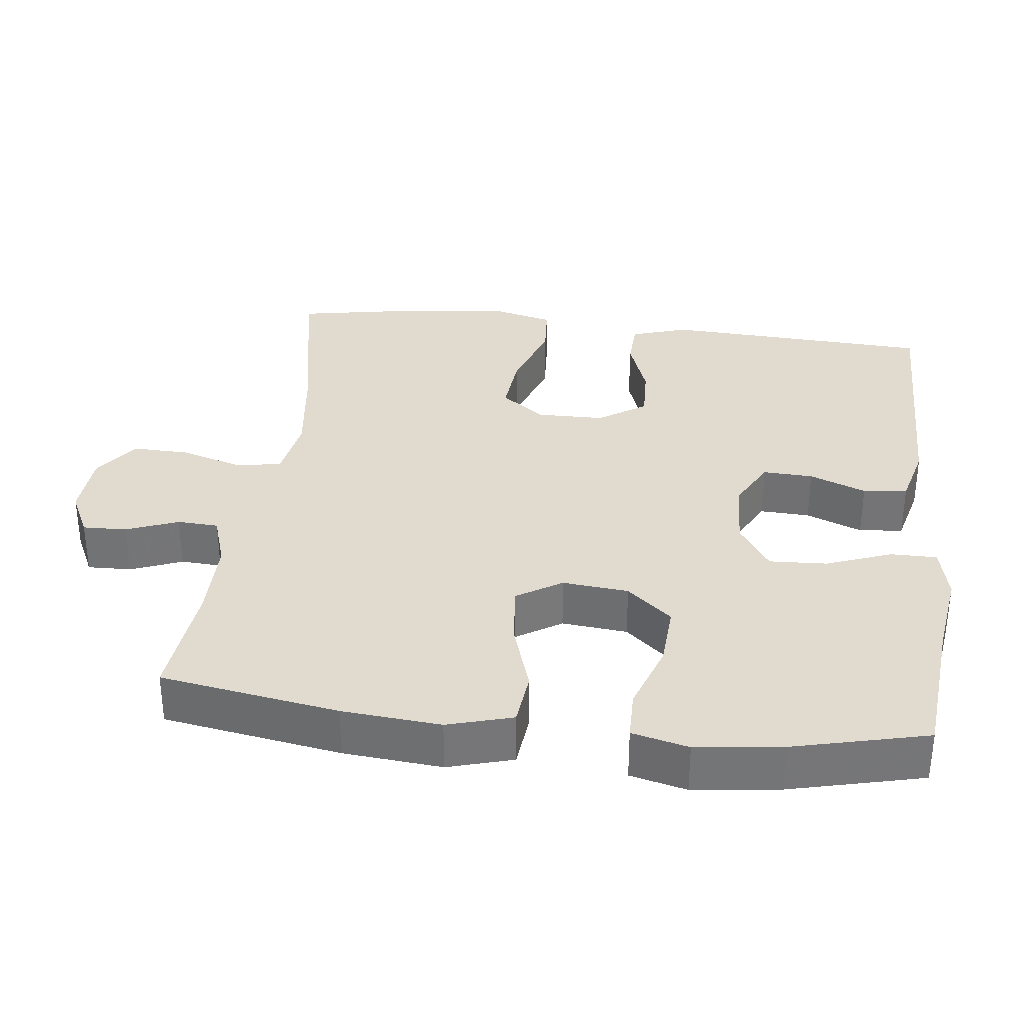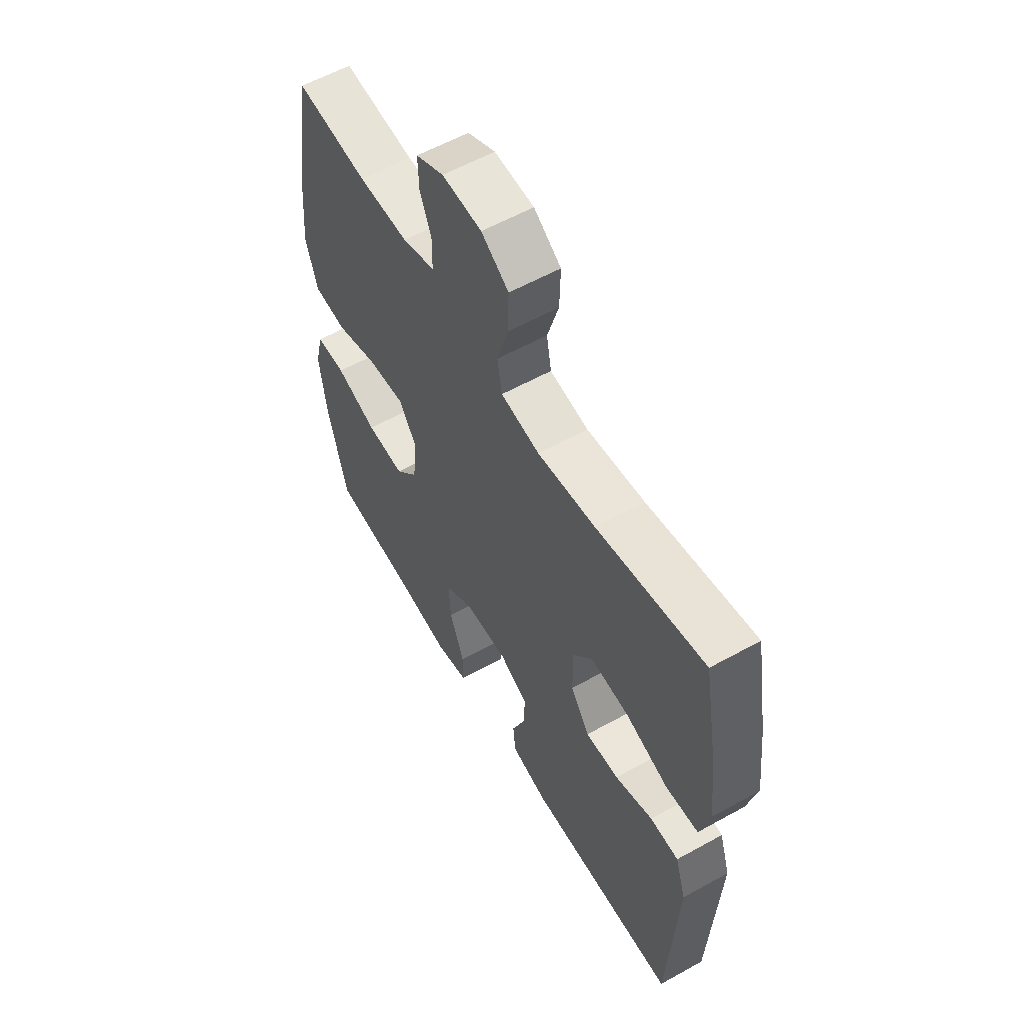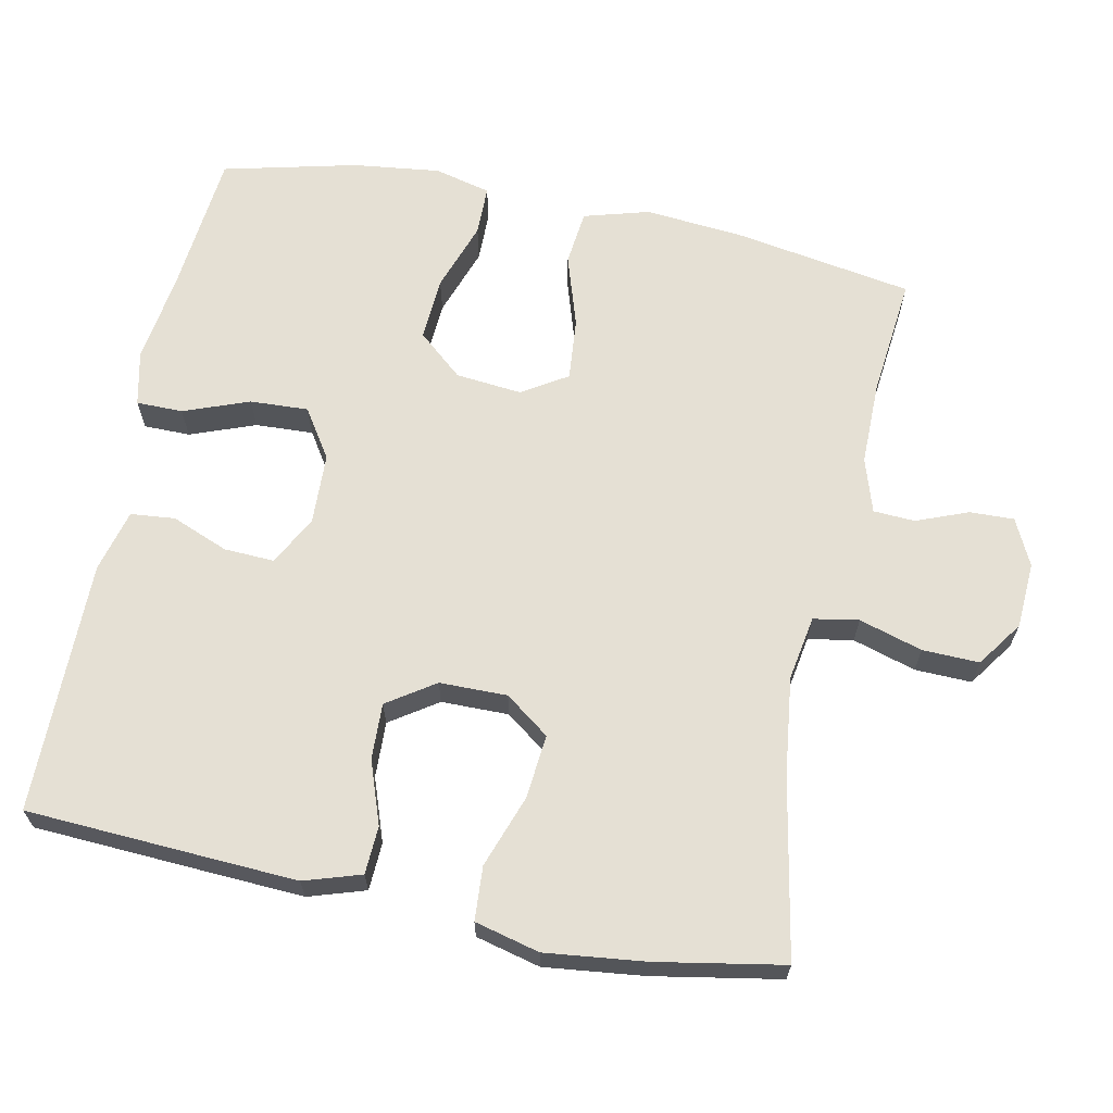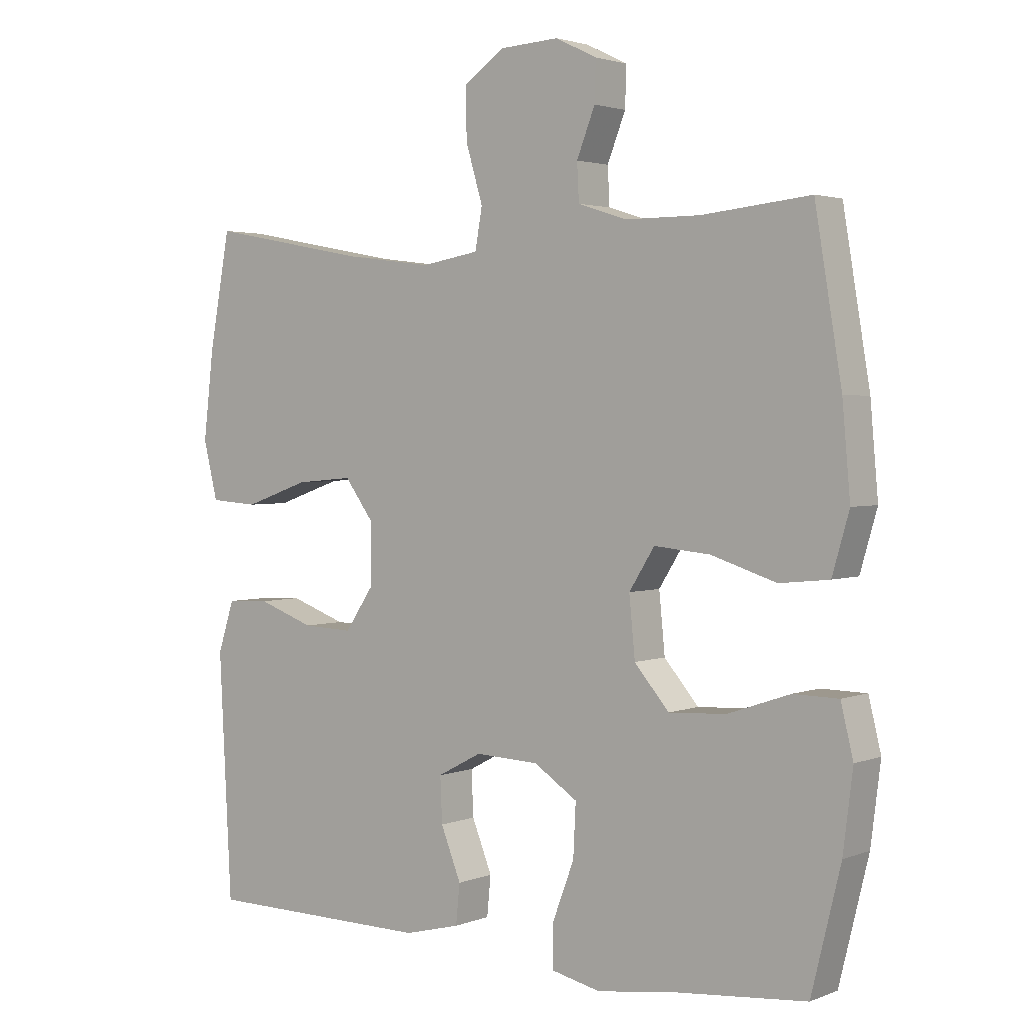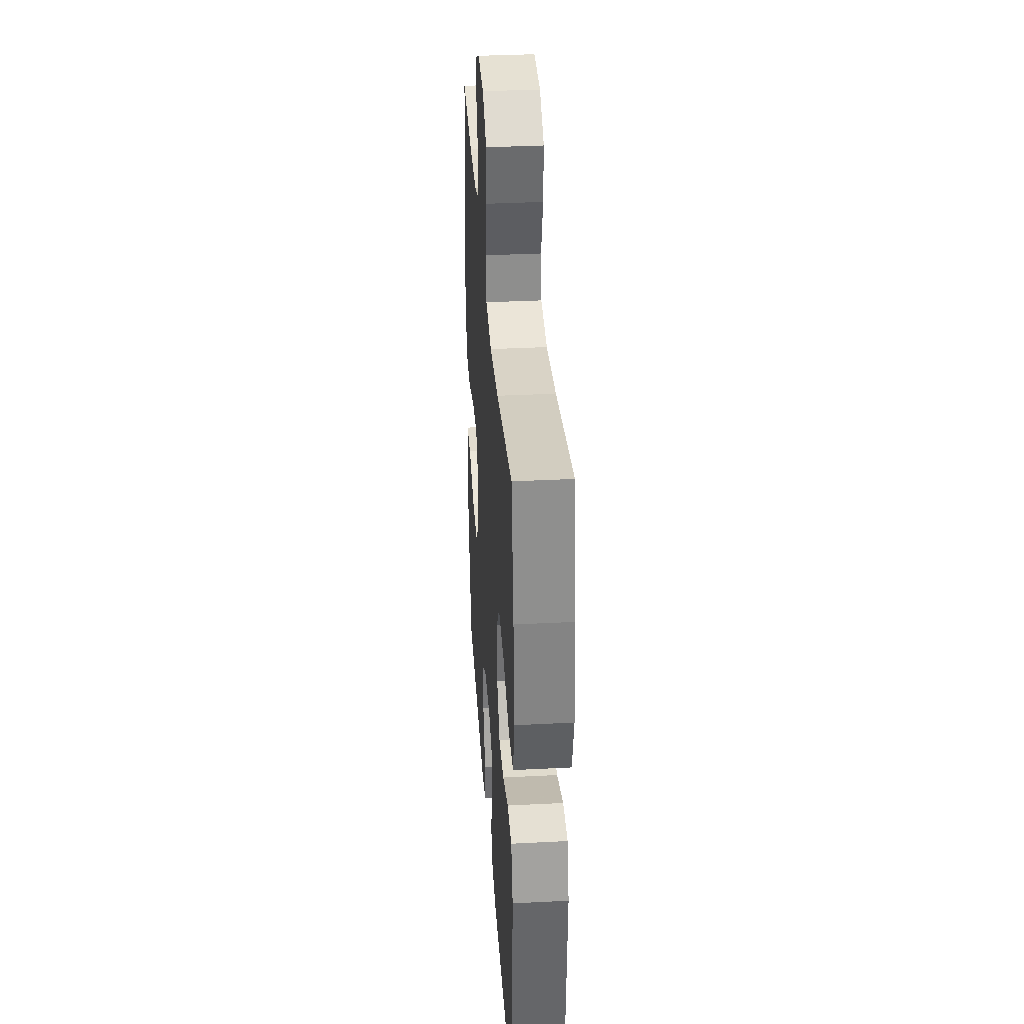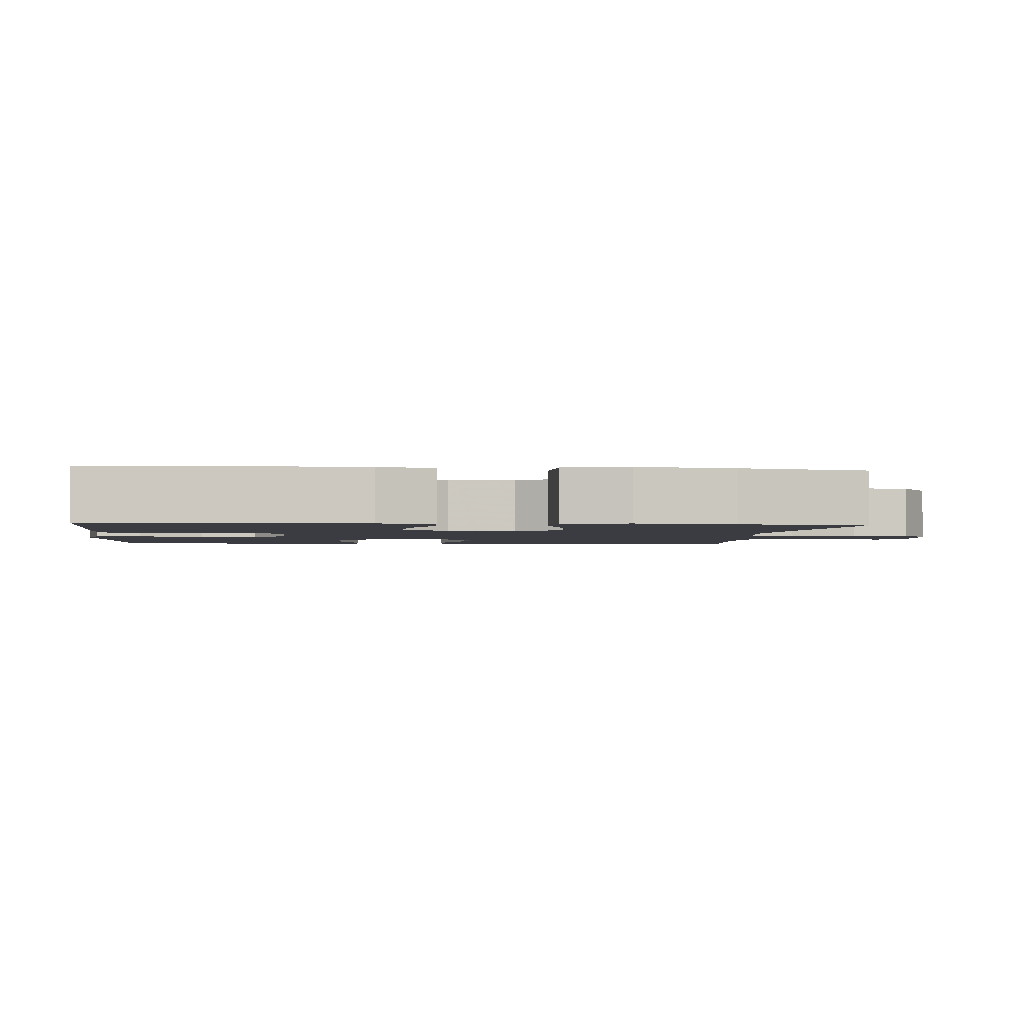
<metadata>
{"format":"obj","ext":"obj","renderer":"f3d","projection":"perspective","resolution":1024,"background":"white","views":[{"elev":33.6,"azim":96.8,"up":"+Y"},{"elev":58.3,"azim":-119.9,"up":"+Z"},{"elev":65.4,"azim":-78.3,"up":"+Y"},{"elev":2.6,"azim":37.5,"up":"+Z"},{"elev":35.6,"azim":-93.9,"up":"+Z"},{"elev":-2.2,"azim":-95.8,"up":"+Y"}]}
</metadata>
<code>
v 0.5 0.07 0.5
v 0.541 0.07 0.254
v 0.553 0.07 0.118
v 0.527 0.07 0.028
v 0.451 0.07 0.02
v 0.351 0.07 0.052
v 0.265 0.07 0.06
v 0.226 0.07 -0.002
v 0.235 0.07 -0.093
v 0.288 0.07 -0.155
v 0.376 0.07 -0.15
v 0.472 0.07 -0.117
v 0.541 0.07 -0.118
v 0.56 0.07 -0.196
v 0.545 0.07 -0.316
v 0.5 0.07 -0.5
v 0.298 0.07 -0.519
v 0.178 0.07 -0.536
v 0.102 0.07 -0.519
v 0.102 0.07 -0.455
v 0.136 0.07 -0.365
v 0.14 0.07 -0.285
v 0.073 0.07 -0.241
v -0.025 0.07 -0.237
v -0.093 0.07 -0.273
v -0.09 0.07 -0.342
v -0.059 0.07 -0.42
v -0.065 0.07 -0.481
v -0.151 0.07 -0.503
v -0.5 0.07 -0.5
v -0.513 0.07 -0.248
v -0.519 0.07 -0.128
v -0.494 0.07 -0.05
v -0.428 0.07 -0.047
v -0.341 0.07 -0.078
v -0.264 0.07 -0.081
v -0.22 0.07 -0.016
v -0.219 0.07 0.077
v -0.264 0.07 0.138
v -0.352 0.07 0.13
v -0.452 0.07 0.095
v -0.526 0.07 0.1
v -0.548 0.07 0.189
v -0.532 0.07 0.325
v -0.5 0.07 0.5
v -0.253 0.07 0.453
v -0.119 0.07 0.436
v -0.03 0.07 0.451
v -0.019 0.07 0.513
v -0.045 0.07 0.6
v -0.047 0.07 0.678
v 0.016 0.07 0.722
v 0.107 0.07 0.727
v 0.171 0.07 0.696
v 0.169 0.07 0.635
v 0.141 0.07 0.564
v 0.144 0.07 0.507
v 0.219 0.07 0.483
v 0.334 0.07 0.483
v 0.5 0 0.5
v 0.541 0 0.254
v 0.553 0 0.118
v 0.527 0 0.028
v 0.451 0 0.02
v 0.351 0 0.052
v 0.265 0 0.06
v 0.226 0 -0.002
v 0.235 0 -0.093
v 0.288 0 -0.155
v 0.376 0 -0.15
v 0.472 0 -0.117
v 0.541 0 -0.118
v 0.56 0 -0.196
v 0.545 0 -0.316
v 0.5 0 -0.5
v 0.298 0 -0.519
v 0.178 0 -0.536
v 0.102 0 -0.519
v 0.102 0 -0.455
v 0.136 0 -0.365
v 0.14 0 -0.285
v 0.073 0 -0.241
v -0.025 0 -0.237
v -0.093 0 -0.273
v -0.09 0 -0.342
v -0.059 0 -0.42
v -0.065 0 -0.481
v -0.151 0 -0.503
v -0.5 0 -0.5
v -0.513 0 -0.248
v -0.519 0 -0.128
v -0.494 0 -0.05
v -0.428 0 -0.047
v -0.341 0 -0.078
v -0.264 0 -0.081
v -0.22 0 -0.016
v -0.219 0 0.077
v -0.264 0 0.138
v -0.352 0 0.13
v -0.452 0 0.095
v -0.526 0 0.1
v -0.548 0 0.189
v -0.532 0 0.325
v -0.5 0 0.5
v -0.253 0 0.453
v -0.119 0 0.436
v -0.03 0 0.451
v -0.019 0 0.513
v -0.045 0 0.6
v -0.047 0 0.678
v 0.016 0 0.722
v 0.107 0 0.727
v 0.171 0 0.696
v 0.169 0 0.635
v 0.141 0 0.564
v 0.144 0 0.507
v 0.219 0 0.483
v 0.334 0 0.483
f 54 55 56
f 53 54 56
f 52 53 56
f 51 52 56
f 50 51 56
f 49 50 56
f 48 49 56 57
f 44 45 46
f 43 44 46
f 42 43 46
f 41 42 46
f 40 41 46
f 39 40 46 47
f 38 39 47 48
f 33 34 35
f 32 33 35
f 31 32 35
f 30 31 35
f 29 30 35
f 28 29 35
f 27 28 35
f 26 27 35
f 25 26 35 36
f 24 25 36 37
f 19 20 21
f 18 19 21
f 17 18 21
f 17 21 22
f 16 17 22
f 15 16 22
f 14 15 22
f 13 14 22
f 12 13 22
f 11 12 22
f 10 11 22 23
f 4 5 6
f 3 4 6
f 2 3 6
f 1 2 6
f 59 1 6
f 58 59 6 7
f 58 7 8
f 57 58 8
f 48 57 8
f 24 37 38
f 23 24 38
f 10 23 38
f 9 10 38
f 8 9 38 48
f 115 114 113
f 115 113 112
f 115 112 111
f 115 111 110
f 115 110 109
f 115 109 108
f 116 115 108 107
f 105 104 103
f 105 103 102
f 105 102 101
f 105 101 100
f 105 100 99
f 106 105 99 98
f 107 106 98 97
f 94 93 92
f 94 92 91
f 94 91 90
f 94 90 89
f 94 89 88
f 94 88 87
f 94 87 86
f 94 86 85
f 95 94 85 84
f 96 95 84 83
f 80 79 78
f 80 78 77
f 80 77 76
f 81 80 76
f 81 76 75
f 81 75 74
f 81 74 73
f 81 73 72
f 81 72 71
f 81 71 70
f 82 81 70 69
f 65 64 63
f 65 63 62
f 65 62 61
f 65 61 60
f 65 60 118
f 66 65 118 117
f 67 66 117
f 67 117 116
f 67 116 107
f 97 96 83
f 97 83 82
f 97 82 69
f 97 69 68
f 107 97 68 67
f 1 60 61 2
f 2 61 62 3
f 3 62 63 4
f 4 63 64 5
f 5 64 65 6
f 6 65 66 7
f 7 66 67 8
f 8 67 68 9
f 9 68 69 10
f 10 69 70 11
f 11 70 71 12
f 12 71 72 13
f 13 72 73 14
f 14 73 74 15
f 15 74 75 16
f 16 75 76 17
f 17 76 77 18
f 18 77 78 19
f 19 78 79 20
f 20 79 80 21
f 21 80 81 22
f 22 81 82 23
f 23 82 83 24
f 24 83 84 25
f 25 84 85 26
f 26 85 86 27
f 27 86 87 28
f 28 87 88 29
f 29 88 89 30
f 30 89 90 31
f 31 90 91 32
f 32 91 92 33
f 33 92 93 34
f 34 93 94 35
f 35 94 95 36
f 36 95 96 37
f 37 96 97 38
f 38 97 98 39
f 39 98 99 40
f 40 99 100 41
f 41 100 101 42
f 42 101 102 43
f 43 102 103 44
f 44 103 104 45
f 45 104 105 46
f 46 105 106 47
f 47 106 107 48
f 48 107 108 49
f 49 108 109 50
f 50 109 110 51
f 51 110 111 52
f 52 111 112 53
f 53 112 113 54
f 54 113 114 55
f 55 114 115 56
f 56 115 116 57
f 57 116 117 58
f 58 117 118 59
f 59 118 60 1

</code>
